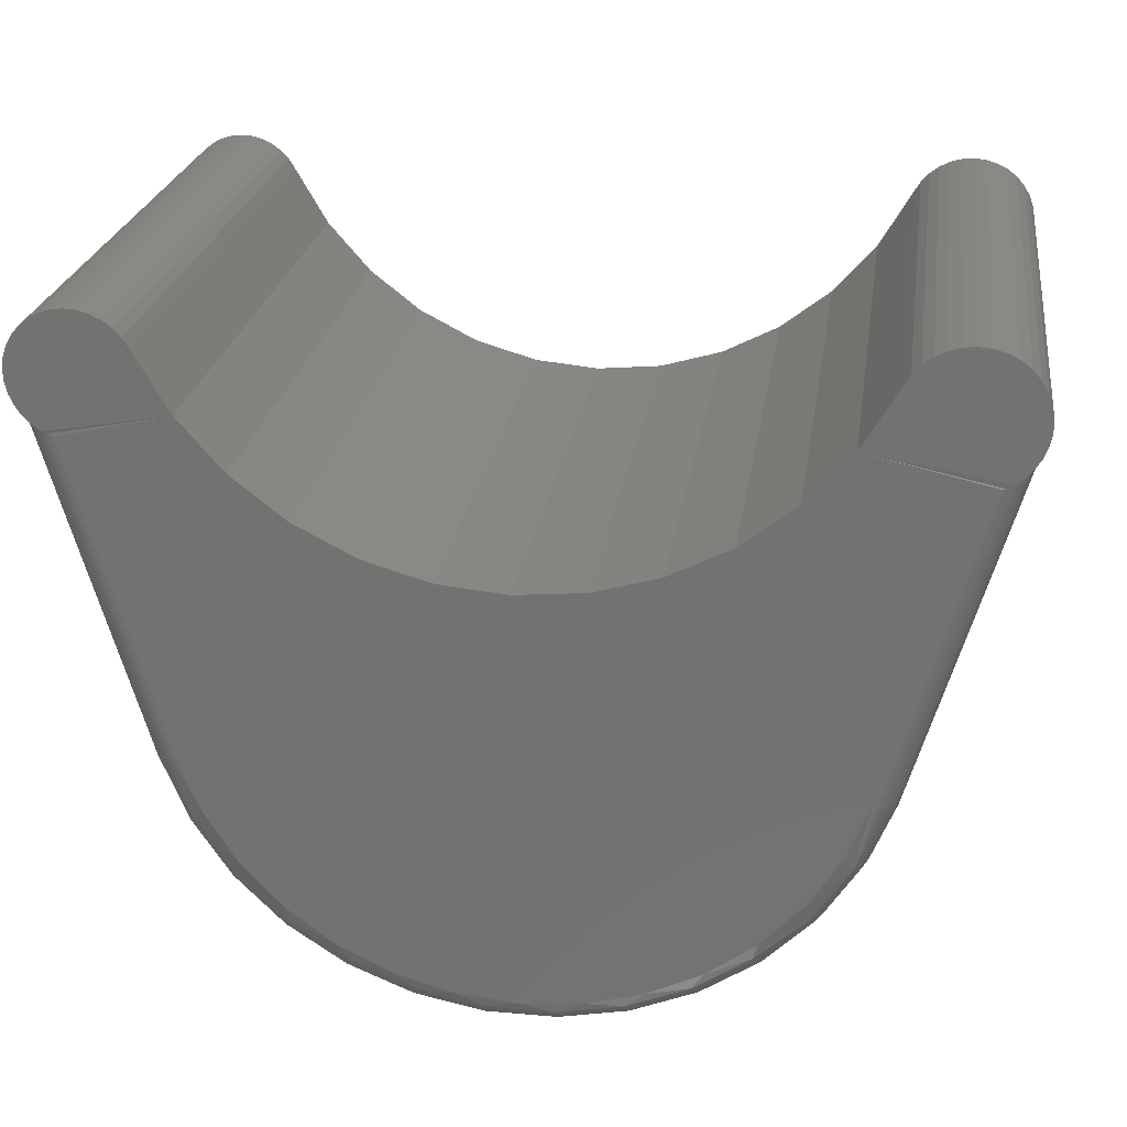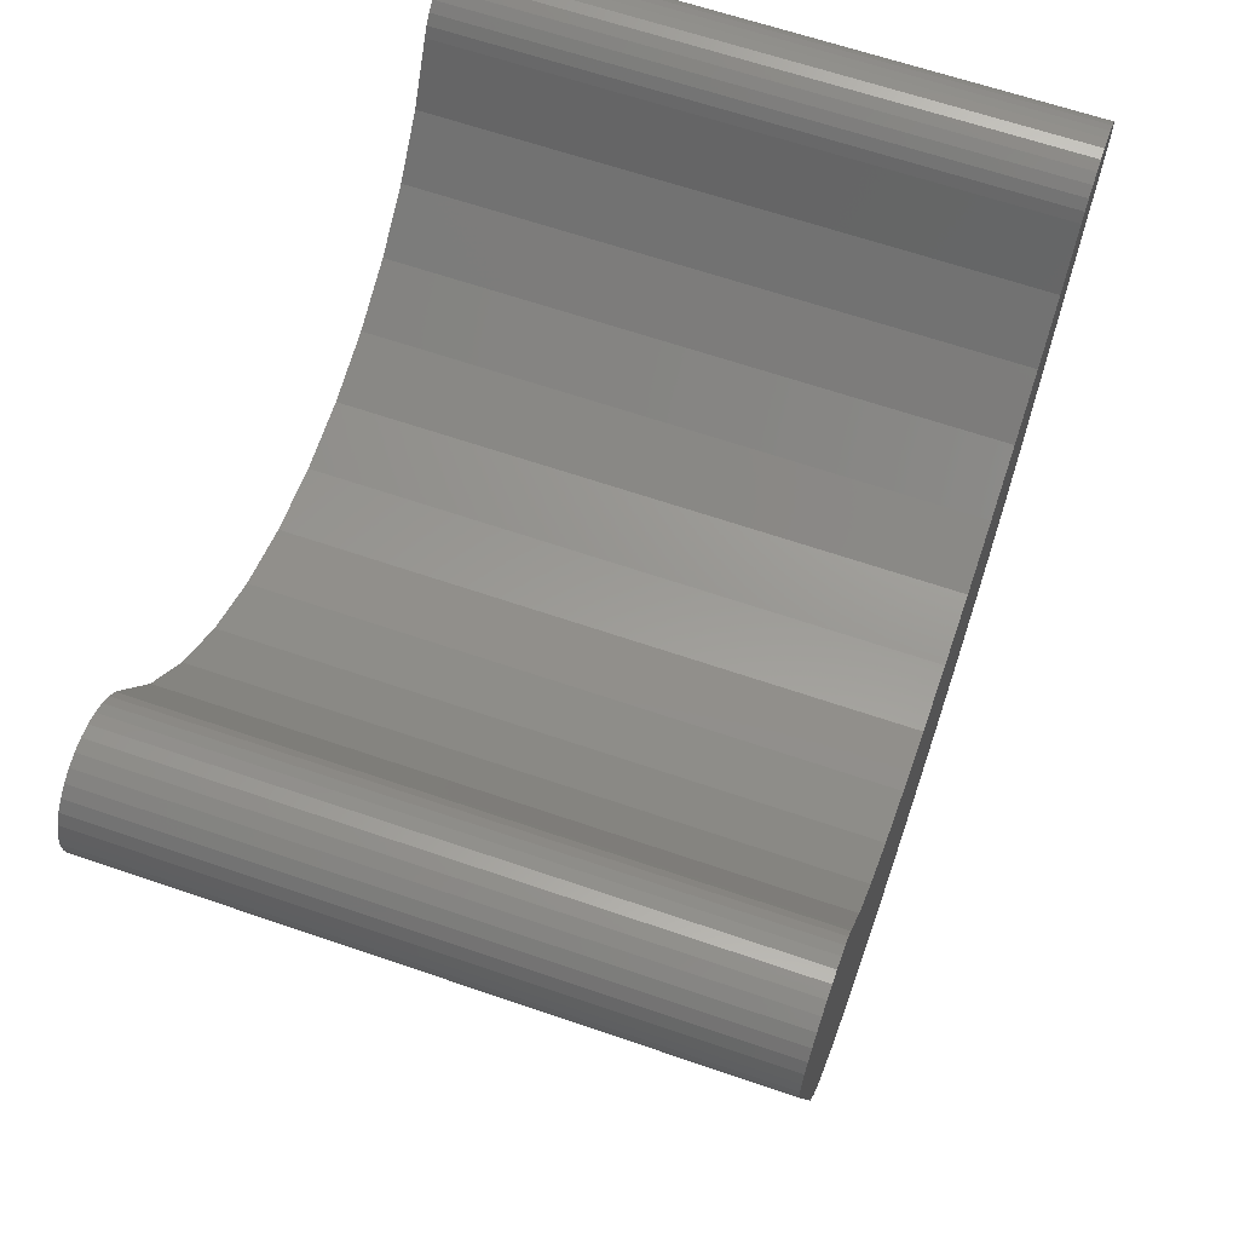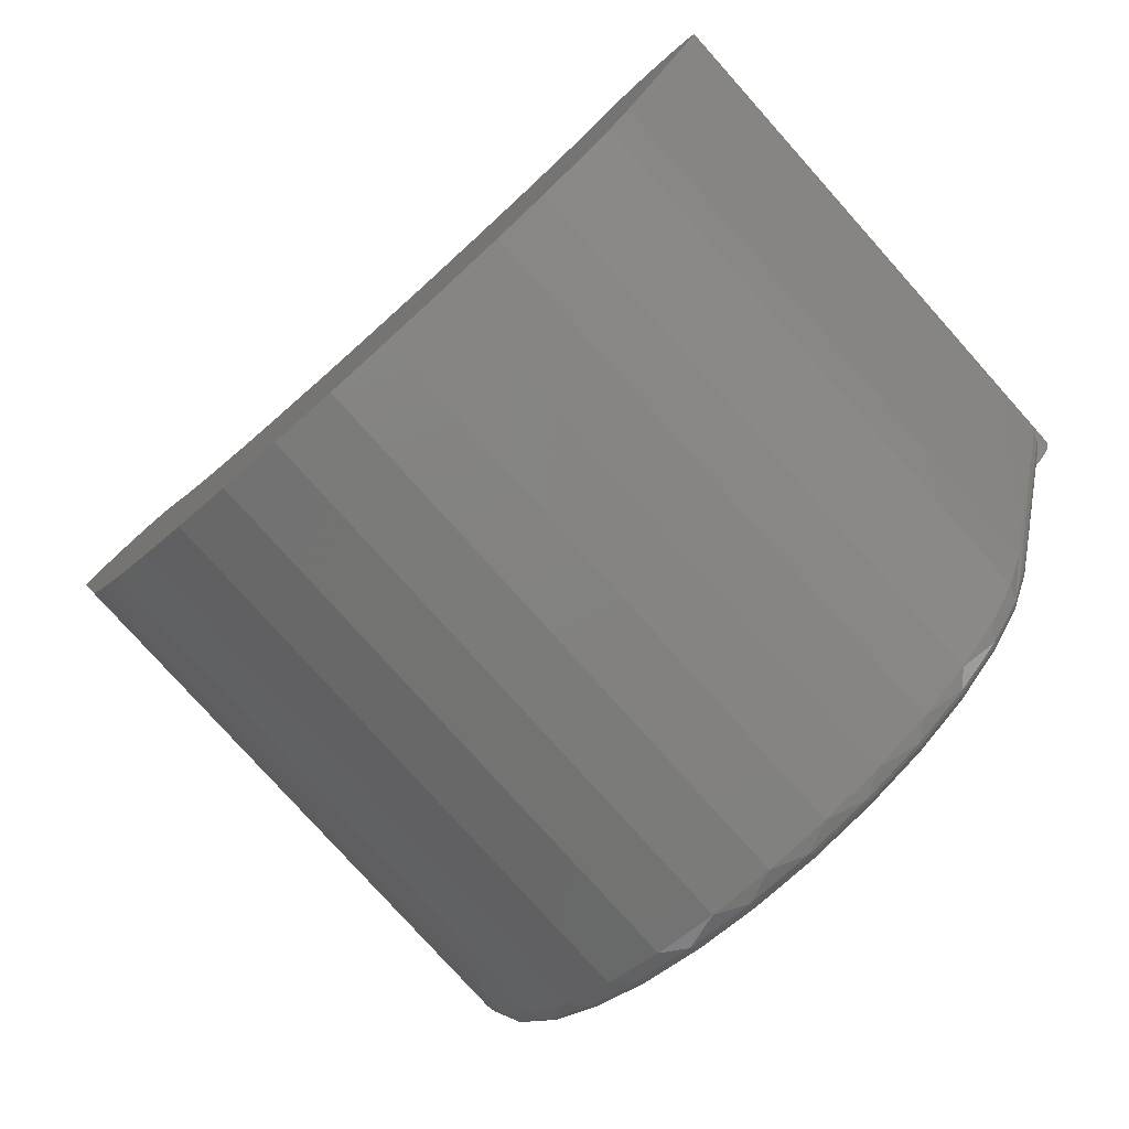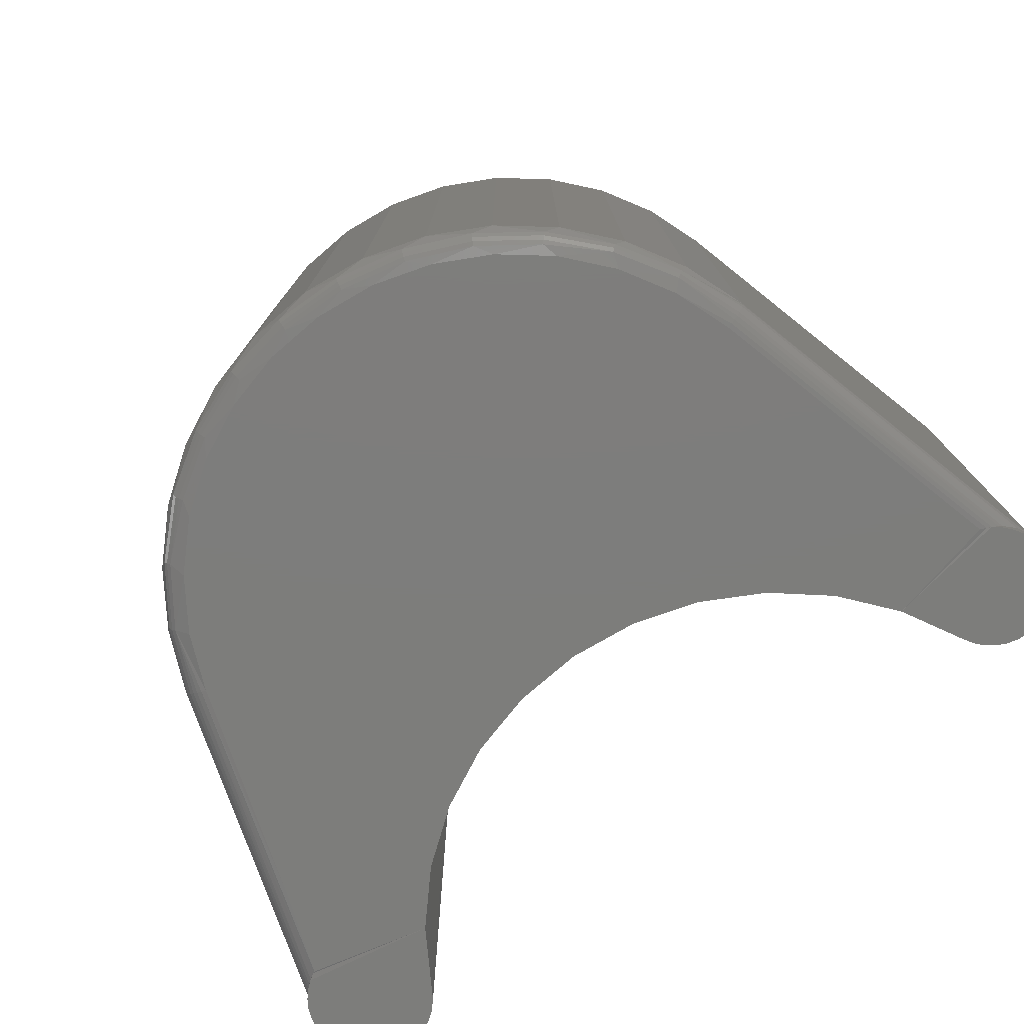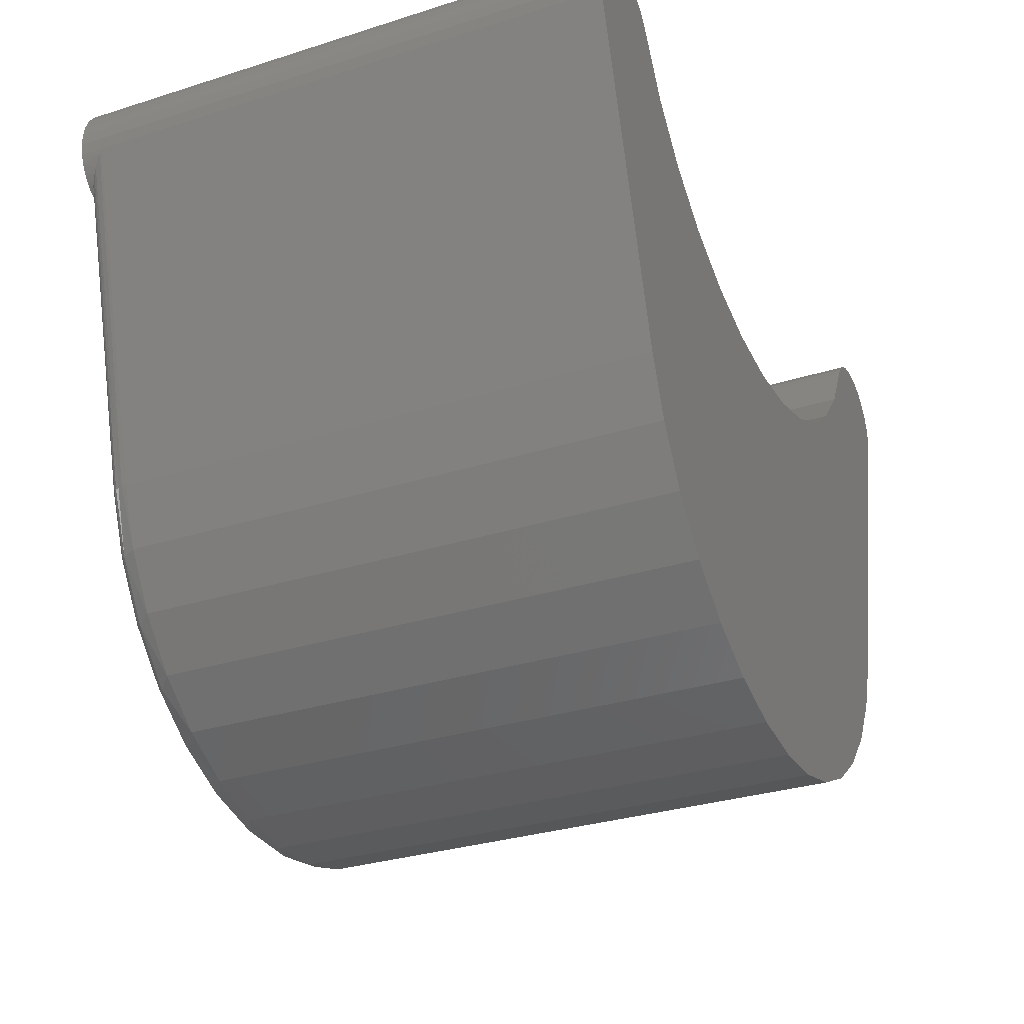
<metadata>
{"format":"stl","ext":"stl","renderer":"f3d","projection":"perspective","resolution":1024,"background":"white","views":[{"elev":24.3,"azim":8.2,"up":"+Z"},{"elev":64.4,"azim":109.1,"up":"+Z"},{"elev":-78.4,"azim":-138.2,"up":"+Z"},{"elev":-76.7,"azim":-144.6,"up":"+Y"},{"elev":-31.3,"azim":114.2,"up":"+Z"}]}
</metadata>
<code>
# stl→obj: 221 verts, 438 faces
v -0.3887 -0.2734 -0.2109
v -0.3896 -0.2719 -0.2104
v -0.3851 -0.2729 -0.2128
v -0.3971 -0.2734 -0.205
v -0.3952 -0.2697 -0.2065
v -0.3984 -0.2679 -0.2038
v -0.4042 -0.2734 -0.1976
v -0.404 -0.264 -0.1979
v -0.4089 -0.2591 -0.191
v -0.41 -0.2734 -0.1891
v -0.4135 -0.2522 -0.1814
v -0.4141 -0.2734 -0.1797
v -0.4141 -0.25 -0.1797
v -0.4165 -0.2734 -0.1693
v -0.4165 0.2734 -0.1693
v -0.4141 0.2734 -0.1797
v -0.4169 0.2734 -0.1587
v -0.4169 -0.2734 -0.1587
v -0.4153 0.2734 -0.1482
v -0.4153 -0.2734 -0.1482
v -0.4119 0.2734 -0.1382
v -0.4119 -0.2734 -0.1382
v -0.4066 0.2734 -0.129
v -0.4066 -0.2734 -0.129
v -0.3997 0.2734 -0.1209
v -0.3997 -0.2734 -0.1209
v -0.3914 0.2734 -0.1143
v -0.3914 -0.2734 -0.1143
v -0.382 0.2734 -0.1093
v -0.382 -0.2734 -0.1093
v -0.3719 0.2734 -0.1062
v -0.3719 -0.2734 -0.1062
v -0.3613 0.2734 -0.1049
v -0.3613 -0.2734 -0.1049
v -0.3507 0.2734 -0.1057
v -0.3507 -0.2734 -0.1057
v -0.3405 0.2734 -0.1085
v -0.3405 -0.2734 -0.1085
v -0.3309 0.2734 -0.113
v -0.3309 -0.2734 -0.113
v -0.3223 0.2734 -0.1193
v -0.3223 -0.2734 -0.1193
v -0.3151 0.2734 -0.1271
v -0.3151 -0.2734 -0.1271
v -0.3095 0.2734 -0.1361
v -0.3095 -0.2734 -0.1361
v 0.4141 -0.25 -0.1797
v 0.4141 0.2734 -0.1797
v 0.4163 0.2734 -0.1685
v 0.4073 -0.2602 -0.1945
v 0.4124 -0.2536 -0.1845
v 0.4104 -0.2734 -0.189
v 0.4053 -0.2734 -0.1976
v 0.4041 -0.2634 -0.1992
v 0.4003 -0.2663 -0.2036
v 0.3988 -0.2734 -0.2052
v 0.396 -0.2689 -0.2078
v 0.3911 -0.2734 -0.2116
v 0.3912 -0.271 -0.2116
v 0.3844 -0.2729 -0.2158
v 0.4141 -0.2734 -0.1797
v 0.4137 -0.2511 -0.1808
v 0.4163 -0.2734 -0.1685
v 0.3007 0.2734 -0.1361
v 0.3007 -0.2734 -0.1361
v 0.3065 0.2734 -0.1263
v 0.3065 -0.2734 -0.1263
v 0.314 0.2734 -0.1178
v 0.314 -0.2734 -0.1178
v 0.323 0.2734 -0.1108
v 0.323 -0.2734 -0.1108
v 0.3331 0.2734 -0.1056
v 0.3331 -0.2734 -0.1056
v 0.344 0.2734 -0.1023
v 0.344 -0.2734 -0.1023
v 0.3554 0.2734 -0.1012
v 0.3554 -0.2734 -0.1012
v 0.3667 0.2734 -0.1022
v 0.3667 -0.2734 -0.1022
v 0.3776 0.2734 -0.1053
v 0.3776 -0.2734 -0.1053
v 0.3878 0.2734 -0.1103
v 0.3878 -0.2734 -0.1103
v 0.3969 0.2734 -0.1172
v 0.3969 -0.2734 -0.1172
v 0.4045 0.2734 -0.1256
v 0.4045 -0.2734 -0.1256
v 0.4105 0.2734 -0.1353
v 0.4105 -0.2734 -0.1353
v 0.4145 0.2734 -0.146
v 0.4145 -0.2734 -0.146
v 0.4165 0.2734 -0.1572
v 0.4165 -0.2734 -0.1572
v -0.2775 -0.2734 -0.1913
v -0.3794 -0.2734 -0.2152
v 0.2688 -0.2734 -0.1913
v 0.3825 -0.2734 -0.2168
v -0.2957 -0.2734 -0.5044
v -0.2358 -0.2734 -0.2394
v 0.3548 -0.2734 -0.3
v 0.227 -0.2734 -0.2394
v 0.1769 -0.2734 -0.2788
v 0.1202 -0.2734 -0.3079
v 0.2957 -0.2734 -0.5044
v 0.05909 -0.2734 -0.3259
v -0.004359 -0.2734 -0.3319
v -0.275 -0.2734 -0.5571
v 0.275 -0.2734 -0.5571
v -0.06781 -0.2734 -0.3259
v -0.129 -0.2734 -0.3079
v -0.1856 -0.2734 -0.2788
v 0.245 -0.2734 -0.6051
v -0.245 -0.2734 -0.6051
v 0.2067 -0.2734 -0.6468
v -0.2067 -0.2734 -0.6468
v 0.1615 -0.2734 -0.6808
v -0.1615 -0.2734 -0.6808
v 0.1108 -0.2734 -0.7059
v -0.1108 -0.2734 -0.7059
v 0.05635 -0.2734 -0.7213
v -0.05635 -0.2734 -0.7213
v -4.776e-16 -0.2734 -0.7265
v 0.3182 0.2734 -0.5109
v 0.3182 -0.25 -0.5109
v 0.2959 0.2734 -0.5676
v 0.2959 -0.25 -0.5676
v 0.2636 0.2734 -0.6193
v 0.2636 -0.25 -0.6193
v 0.2225 0.2734 -0.6641
v 0.2225 -0.25 -0.6641
v 0.1738 0.2734 -0.7007
v 0.1738 -0.25 -0.7007
v 0.1192 0.2734 -0.7278
v 0.1192 -0.25 -0.7278
v 0.06064 0.2734 -0.7444
v 0.06064 -0.25 -0.7444
v -1.665e-16 0.2734 -0.75
v -1.374e-16 -0.25 -0.75
v -0.06064 0.2734 -0.7444
v -0.06064 -0.25 -0.7444
v -0.1192 0.2734 -0.7278
v -0.1192 -0.25 -0.7278
v -0.1738 0.2734 -0.7007
v -0.1738 -0.25 -0.7007
v -0.2225 0.2734 -0.6641
v -0.2225 -0.25 -0.6641
v -0.2636 0.2734 -0.6193
v -0.2636 -0.25 -0.6193
v -0.2959 0.2734 -0.5676
v -0.2959 -0.25 -0.5676
v -0.3182 0.2734 -0.5109
v -0.3182 -0.25 -0.5109
v -0.3177 -0.2546 -0.5108
v -0.3001 -0.273 -0.5057
v -0.3165 -0.259 -0.5104
v -0.3144 -0.263 -0.5098
v -0.3116 -0.2666 -0.509
v -0.3082 -0.2695 -0.508
v -0.3043 -0.2717 -0.5069
v 0.3001 -0.273 -0.5057
v 0.3165 -0.259 -0.5104
v 0.3177 -0.2546 -0.5108
v 0.3144 -0.263 -0.5098
v 0.3116 -0.2666 -0.509
v 0.3082 -0.2695 -0.508
v 0.3043 -0.2717 -0.5069
v -0.2548 -0.263 -0.6242
v -0.2498 -0.2695 -0.6201
v -0.2093 -0.263 -0.6703
v -0.2026 -0.2717 -0.6622
v -0.1557 -0.263 -0.7066
v -0.1507 -0.2717 -0.6974
v -0.09591 -0.263 -0.7316
v -0.09282 -0.2717 -0.7216
v -0.03239 -0.263 -0.7444
v -0.03135 -0.2717 -0.7339
v 0.03239 -0.263 -0.7444
v 0.03135 -0.2717 -0.7339
v 0.09591 -0.263 -0.7316
v 0.09282 -0.2717 -0.7216
v 0.1557 -0.263 -0.7066
v 0.1507 -0.2717 -0.6974
v 0.2093 -0.263 -0.6703
v 0.2026 -0.2717 -0.6622
v 0.2548 -0.263 -0.6242
v 0.2498 -0.2695 -0.6201
v 0.2052 -0.2695 -0.6654
v -0.2052 -0.2695 -0.6654
v -0.2845 -0.2695 -0.567
v 0.2845 -0.2695 -0.567
v 0.2903 -0.263 -0.57
v -0.2903 -0.263 -0.57
v 0.2877 -0.2666 -0.5686
v -0.2877 -0.2666 -0.5686
v -0.2525 -0.2666 -0.6223
v -0.2075 -0.2666 -0.6681
v -0.1526 -0.2695 -0.7009
v -0.1543 -0.2666 -0.7041
v -0.09401 -0.2695 -0.7255
v -0.09505 -0.2666 -0.7288
v -0.03175 -0.2695 -0.738
v -0.0321 -0.2666 -0.7415
v 0.03175 -0.2695 -0.738
v 0.0321 -0.2666 -0.7415
v 0.09401 -0.2695 -0.7255
v 0.09505 -0.2666 -0.7288
v 0.1526 -0.2695 -0.7009
v 0.1543 -0.2666 -0.7041
v 0.2075 -0.2666 -0.6681
v 0.2525 -0.2666 -0.6223
v -0.2775 0.2734 -0.1913
v 0.2688 0.2734 -0.1913
v -0.004359 0.2734 -0.3319
v 0.05909 0.2734 -0.3259
v 0.1202 0.2734 -0.3079
v 0.1769 0.2734 -0.2788
v 0.227 0.2734 -0.2394
v -0.2358 0.2734 -0.2394
v -0.1856 0.2734 -0.2788
v -0.129 0.2734 -0.3079
v -0.06781 0.2734 -0.3259
f 1 2 3
f 2 1 4
f 5 2 4
f 5 4 6
f 6 4 7
f 6 7 8
f 9 8 7
f 7 10 9
f 11 9 10
f 12 11 10
f 13 11 12
f 13 12 14
f 13 14 15
f 13 15 16
f 15 14 17
f 17 14 18
f 17 18 19
f 19 18 20
f 19 20 21
f 21 20 22
f 21 22 23
f 23 22 24
f 23 24 25
f 25 24 26
f 25 26 27
f 27 26 28
f 27 28 29
f 29 28 30
f 29 30 31
f 31 30 32
f 31 32 33
f 33 32 34
f 33 34 35
f 35 34 36
f 35 36 37
f 37 36 38
f 37 38 39
f 39 38 40
f 39 40 41
f 41 40 42
f 41 42 43
f 43 42 44
f 43 44 45
f 45 44 46
f 47 48 49
f 50 51 52
f 52 53 50
f 50 53 54
f 55 54 53
f 53 56 55
f 57 55 56
f 56 58 57
f 57 58 59
f 59 58 60
f 61 52 51
f 61 51 62
f 61 62 47
f 61 47 49
f 61 49 63
f 64 65 66
f 66 65 67
f 66 67 68
f 68 67 69
f 68 69 70
f 70 69 71
f 70 71 72
f 72 71 73
f 72 73 74
f 74 73 75
f 74 75 76
f 76 75 77
f 76 77 78
f 78 77 79
f 78 79 80
f 80 79 81
f 80 81 82
f 82 81 83
f 82 83 84
f 84 83 85
f 84 85 86
f 86 85 87
f 86 87 88
f 88 87 89
f 88 89 90
f 90 89 91
f 90 91 92
f 92 91 93
f 92 93 49
f 49 93 63
f 3 94 1
f 94 3 95
f 60 96 97
f 96 60 58
f 75 79 77
f 79 75 73
f 79 73 81
f 81 73 71
f 81 71 83
f 83 71 69
f 83 69 85
f 85 69 67
f 85 67 87
f 34 32 30
f 36 34 30
f 36 30 38
f 40 38 30
f 30 28 40
f 42 40 28
f 28 26 42
f 44 42 26
f 26 24 44
f 94 95 98
f 94 98 99
f 96 58 56
f 96 56 53
f 96 53 52
f 100 97 101
f 100 101 102
f 100 102 103
f 100 103 104
f 46 44 24
f 46 24 22
f 46 22 20
f 46 20 18
f 46 18 14
f 46 14 12
f 46 12 10
f 46 10 94
f 65 96 52
f 65 52 61
f 65 61 63
f 65 63 93
f 65 93 91
f 65 91 89
f 65 89 87
f 65 87 67
f 96 101 97
f 104 103 105
f 104 105 106
f 104 106 98
f 104 98 107
f 104 107 108
f 94 10 7
f 94 7 4
f 94 4 1
f 98 106 109
f 98 109 110
f 98 110 111
f 98 111 99
f 108 107 112
f 112 107 113
f 112 113 114
f 114 113 115
f 114 115 116
f 116 115 117
f 116 117 118
f 118 117 119
f 118 119 120
f 120 119 121
f 120 121 122
f 123 48 124
f 124 48 47
f 123 124 125
f 125 124 126
f 125 126 127
f 127 126 128
f 127 128 129
f 129 128 130
f 129 130 131
f 131 130 132
f 131 132 133
f 133 132 134
f 133 134 135
f 135 134 136
f 135 136 137
f 137 136 138
f 137 138 139
f 139 138 140
f 139 140 141
f 141 140 142
f 141 142 143
f 143 142 144
f 143 144 145
f 145 144 146
f 145 146 147
f 147 146 148
f 147 148 149
f 149 148 150
f 149 150 151
f 151 150 152
f 16 151 13
f 13 151 152
f 152 11 13
f 152 153 11
f 98 3 154
f 98 95 3
f 11 153 155
f 11 155 9
f 9 155 156
f 9 156 8
f 8 156 157
f 8 157 6
f 6 157 158
f 6 158 5
f 5 158 159
f 5 159 2
f 2 159 154
f 2 154 3
f 97 160 60
f 97 100 160
f 161 162 51
f 51 50 161
f 161 50 54
f 161 54 163
f 163 54 55
f 163 55 164
f 164 55 57
f 164 57 165
f 165 57 59
f 165 59 166
f 166 59 60
f 166 60 160
f 100 104 160
f 124 47 62
f 124 62 51
f 124 51 162
f 146 167 148
f 168 115 113
f 144 169 146
f 170 117 115
f 142 171 144
f 172 119 117
f 172 117 170
f 140 173 142
f 174 121 119
f 174 119 172
f 138 175 140
f 176 122 121
f 176 121 174
f 136 177 138
f 178 120 122
f 178 122 176
f 134 179 136
f 180 118 120
f 180 120 178
f 132 181 134
f 182 116 118
f 182 118 180
f 130 183 132
f 184 114 116
f 184 116 182
f 128 185 130
f 186 112 114
f 186 114 184
f 186 184 187
f 124 162 126
f 98 154 107
f 168 170 115
f 170 168 188
f 189 168 113
f 189 113 107
f 189 107 154
f 189 154 159
f 189 159 158
f 190 165 166
f 190 166 160
f 190 160 104
f 190 104 108
f 190 108 112
f 190 112 186
f 191 185 128
f 191 128 126
f 191 126 162
f 191 162 161
f 191 161 163
f 192 156 155
f 192 155 153
f 192 153 152
f 192 152 150
f 192 150 148
f 192 148 167
f 165 190 164
f 164 190 193
f 164 193 163
f 163 193 191
f 189 158 194
f 194 158 157
f 194 157 192
f 192 157 156
f 168 189 195
f 195 189 194
f 195 194 167
f 167 194 192
f 188 168 196
f 196 168 195
f 196 195 169
f 169 195 167
f 169 167 146
f 172 170 197
f 197 170 188
f 197 188 198
f 198 188 196
f 198 196 171
f 171 196 169
f 171 169 144
f 174 172 199
f 199 172 197
f 199 197 200
f 200 197 198
f 200 198 173
f 173 198 171
f 173 171 142
f 176 174 201
f 201 174 199
f 201 199 202
f 202 199 200
f 202 200 175
f 175 200 173
f 175 173 140
f 178 176 203
f 203 176 201
f 203 201 204
f 204 201 202
f 204 202 177
f 177 202 175
f 177 175 138
f 180 178 205
f 205 178 203
f 205 203 206
f 206 203 204
f 206 204 179
f 179 204 177
f 179 177 136
f 182 180 207
f 207 180 205
f 207 205 208
f 208 205 206
f 208 206 181
f 181 206 179
f 181 179 134
f 184 182 187
f 187 182 207
f 187 207 209
f 209 207 208
f 209 208 183
f 183 208 181
f 183 181 132
f 186 187 210
f 210 187 209
f 210 209 185
f 185 209 183
f 185 183 130
f 190 186 193
f 193 186 210
f 193 210 191
f 191 210 185
f 76 78 74
f 72 74 78
f 80 72 78
f 70 72 80
f 82 70 80
f 68 70 82
f 84 68 82
f 66 68 84
f 86 66 84
f 29 31 33
f 29 33 35
f 37 29 35
f 29 37 39
f 39 27 29
f 27 39 41
f 41 25 27
f 25 41 43
f 43 23 25
f 45 211 16
f 45 16 15
f 45 15 17
f 45 17 19
f 45 19 21
f 45 21 23
f 45 23 43
f 64 66 86
f 64 86 88
f 64 88 90
f 64 90 212
f 212 90 92
f 212 92 49
f 212 49 48
f 212 48 123
f 123 125 149
f 123 149 151
f 123 151 213
f 123 213 214
f 123 214 215
f 123 215 216
f 123 216 217
f 123 217 212
f 151 16 211
f 151 211 218
f 151 218 219
f 151 219 220
f 151 220 221
f 151 221 213
f 137 139 135
f 135 139 141
f 135 141 133
f 133 141 143
f 133 143 131
f 131 143 145
f 131 145 129
f 129 145 147
f 129 147 127
f 127 147 149
f 127 149 125
f 213 105 214
f 214 105 103
f 214 103 215
f 215 103 102
f 215 102 216
f 216 102 101
f 216 101 217
f 217 101 96
f 217 96 212
f 212 96 65
f 212 65 64
f 105 213 106
f 106 213 221
f 106 221 109
f 109 221 220
f 109 220 110
f 110 220 219
f 110 219 111
f 111 219 218
f 111 218 99
f 99 218 211
f 99 211 94
f 94 211 45
f 94 45 46

</code>
